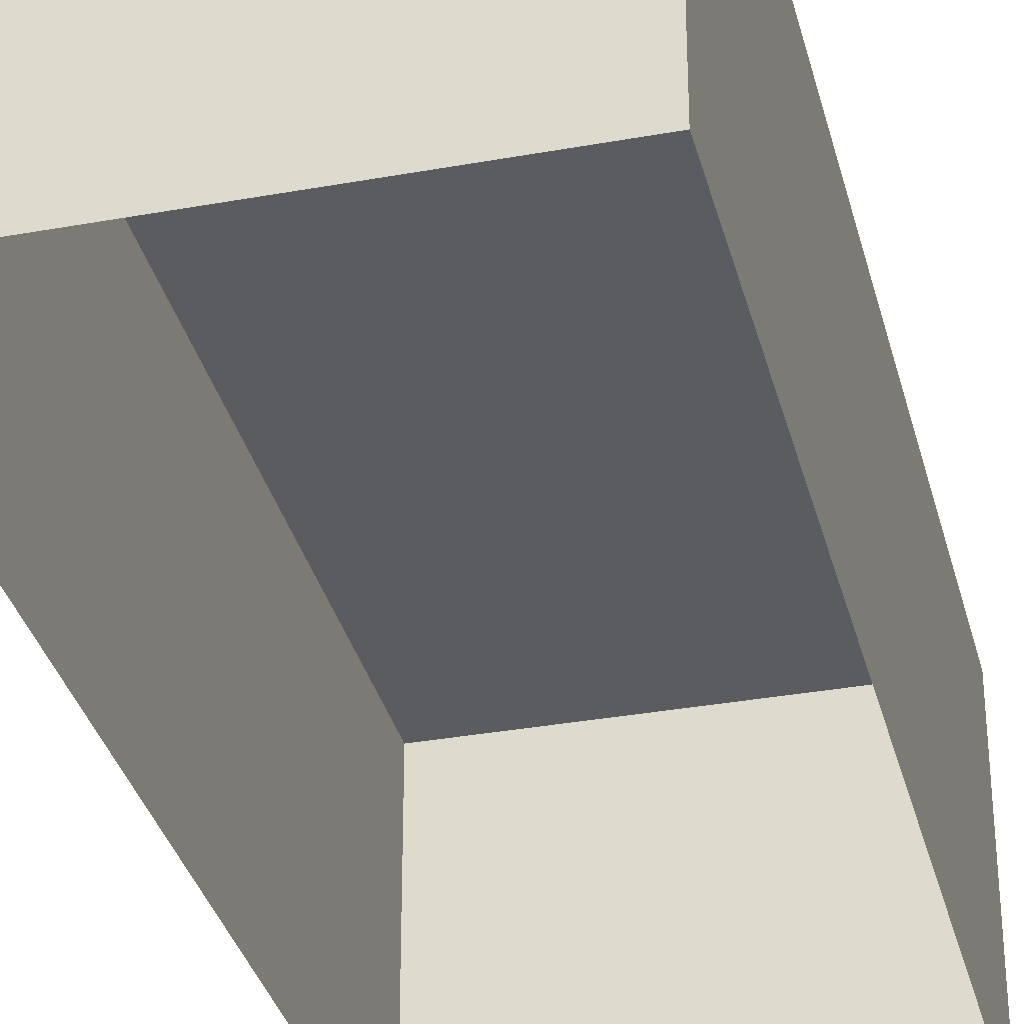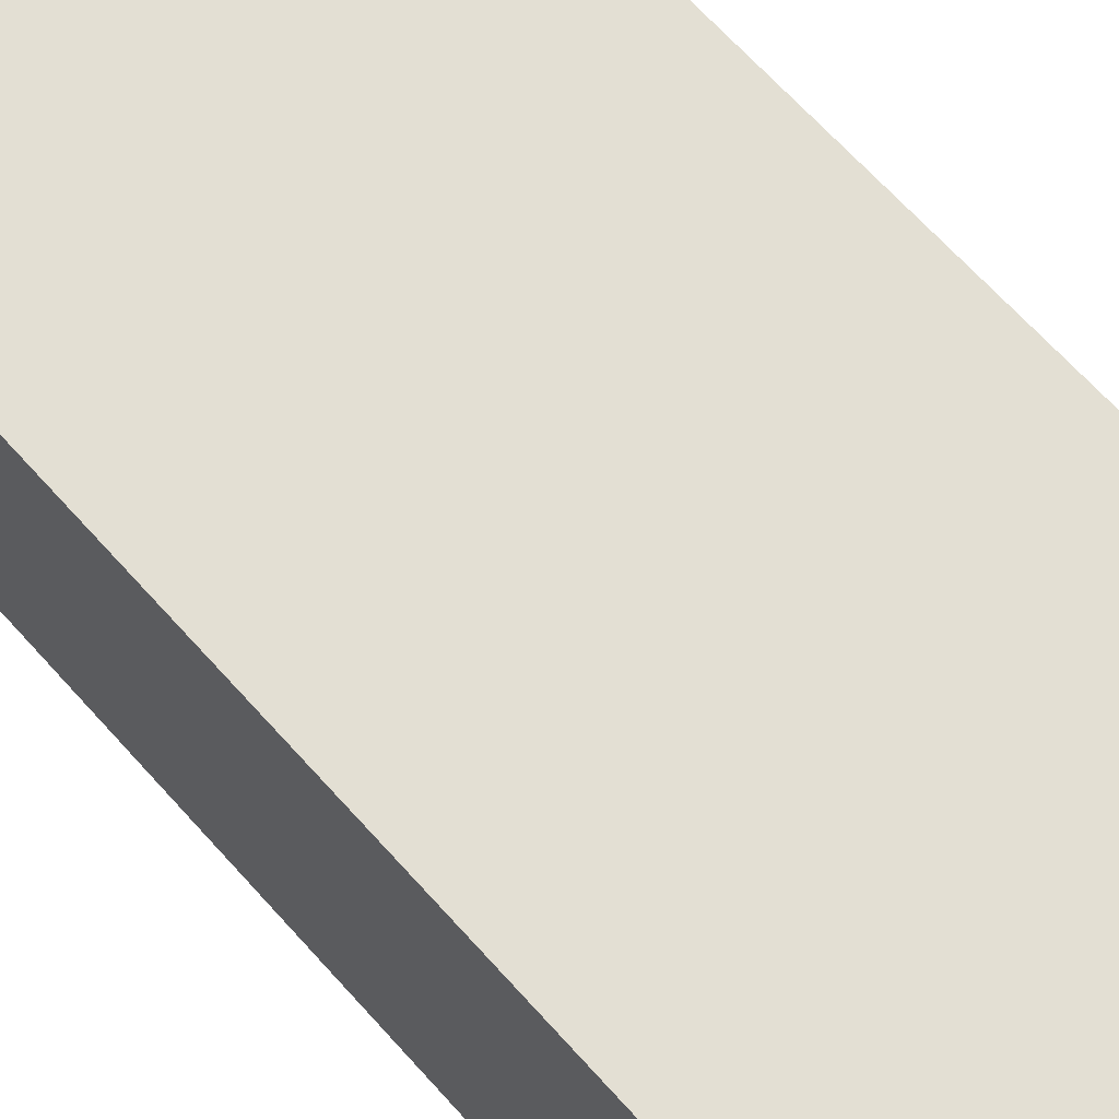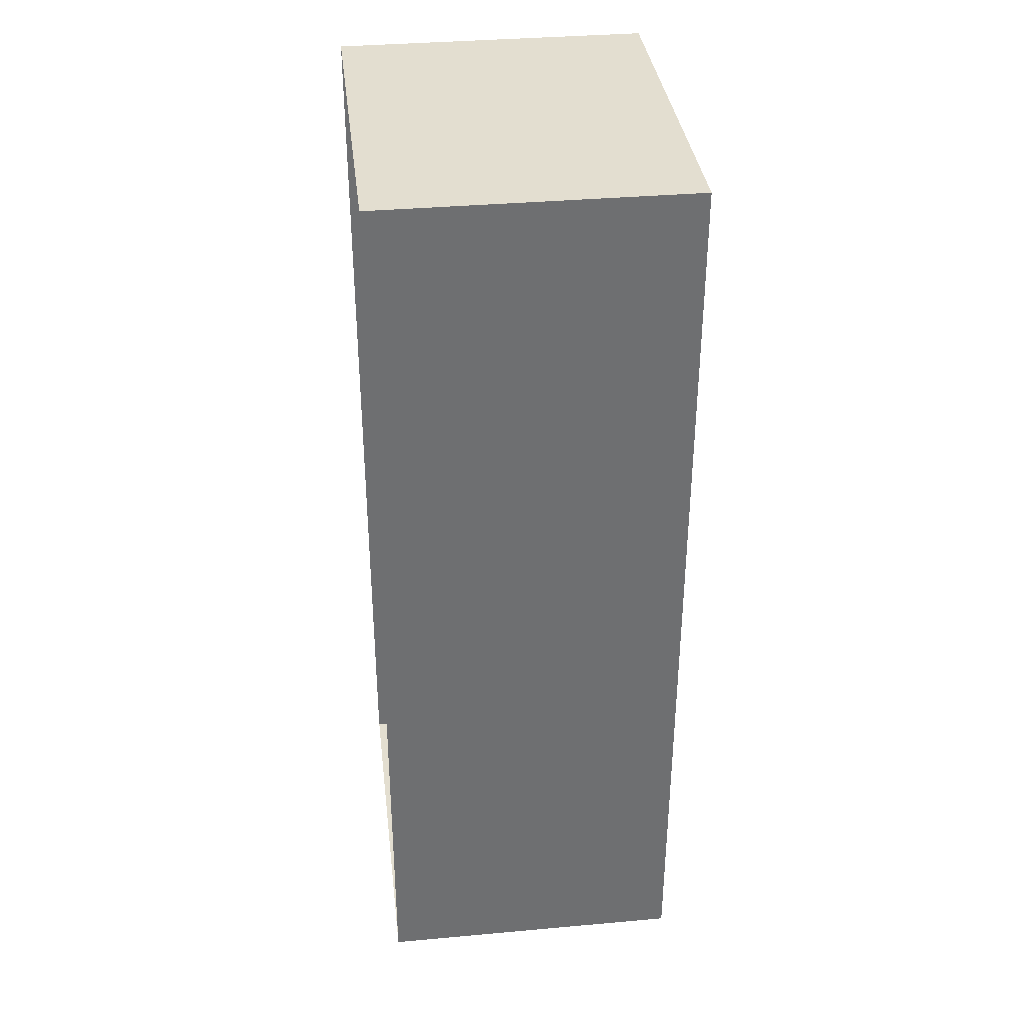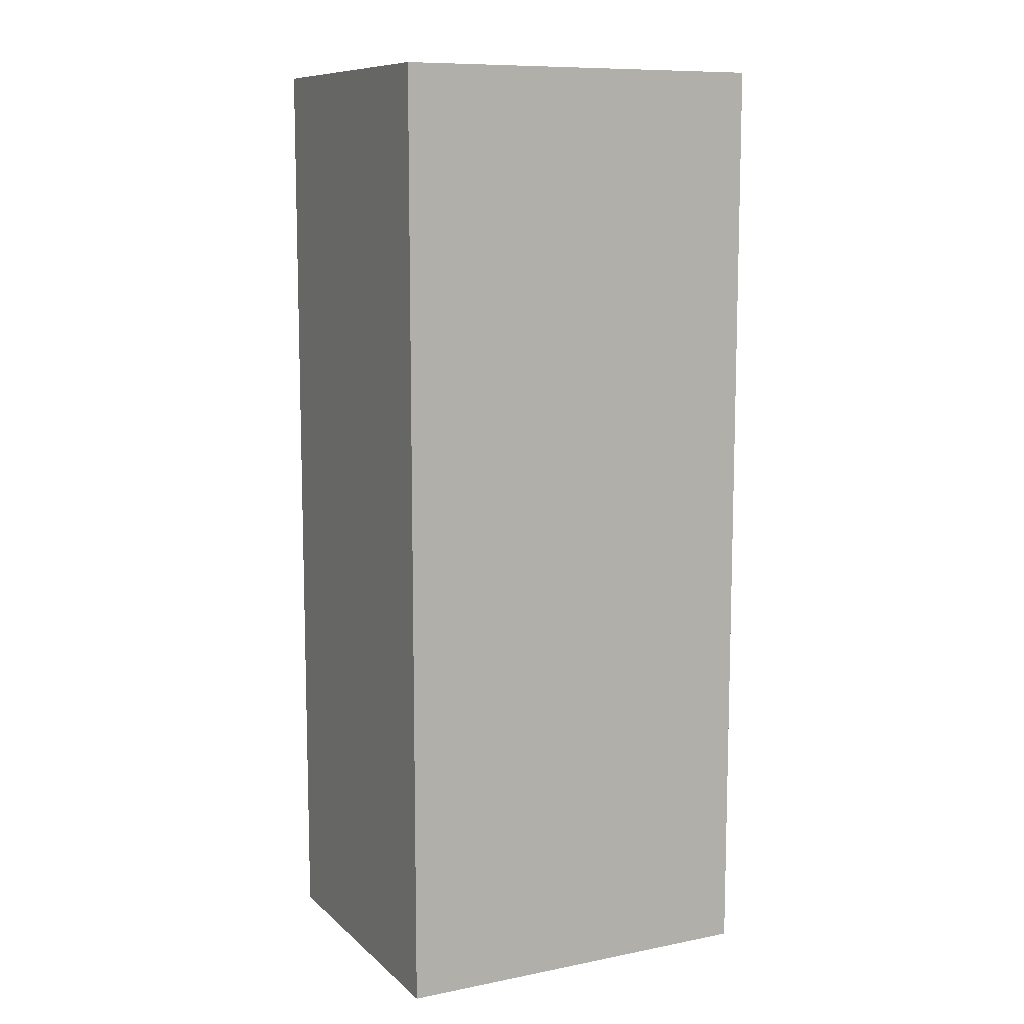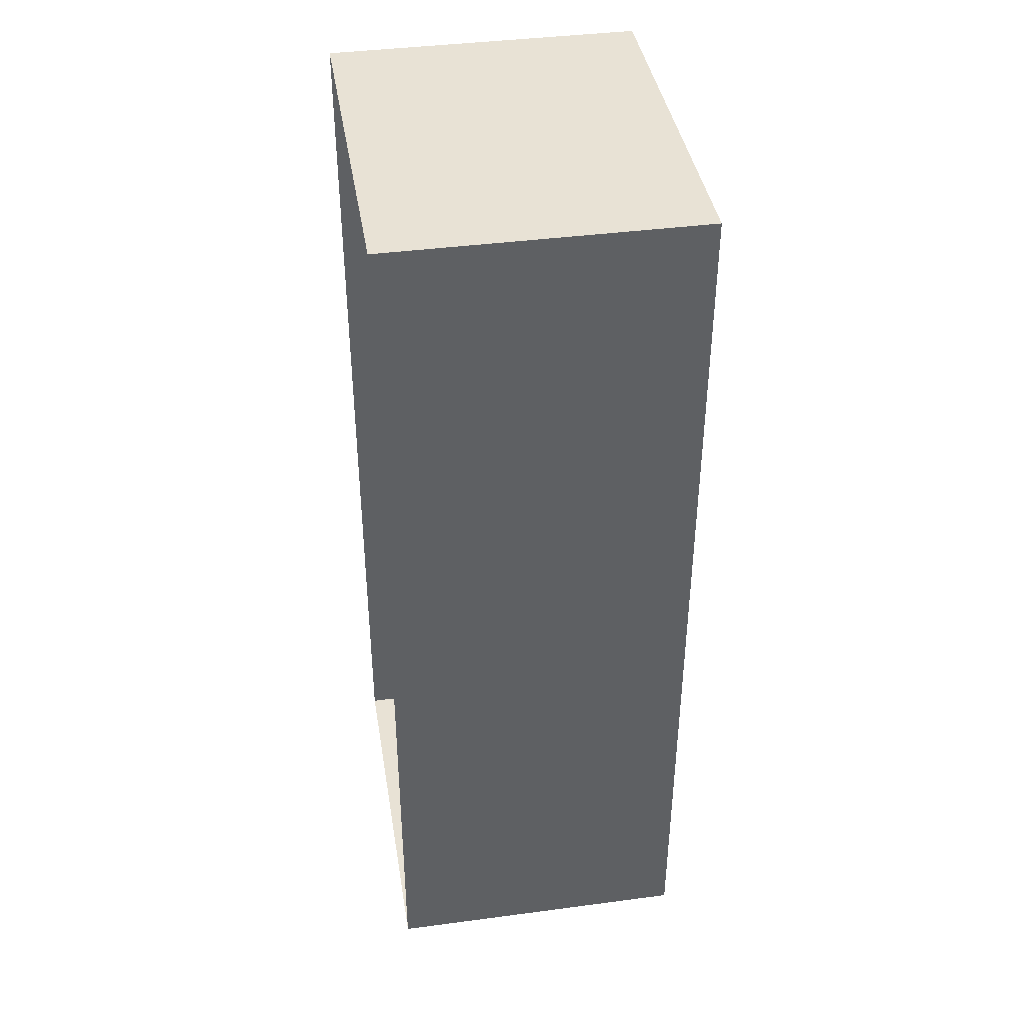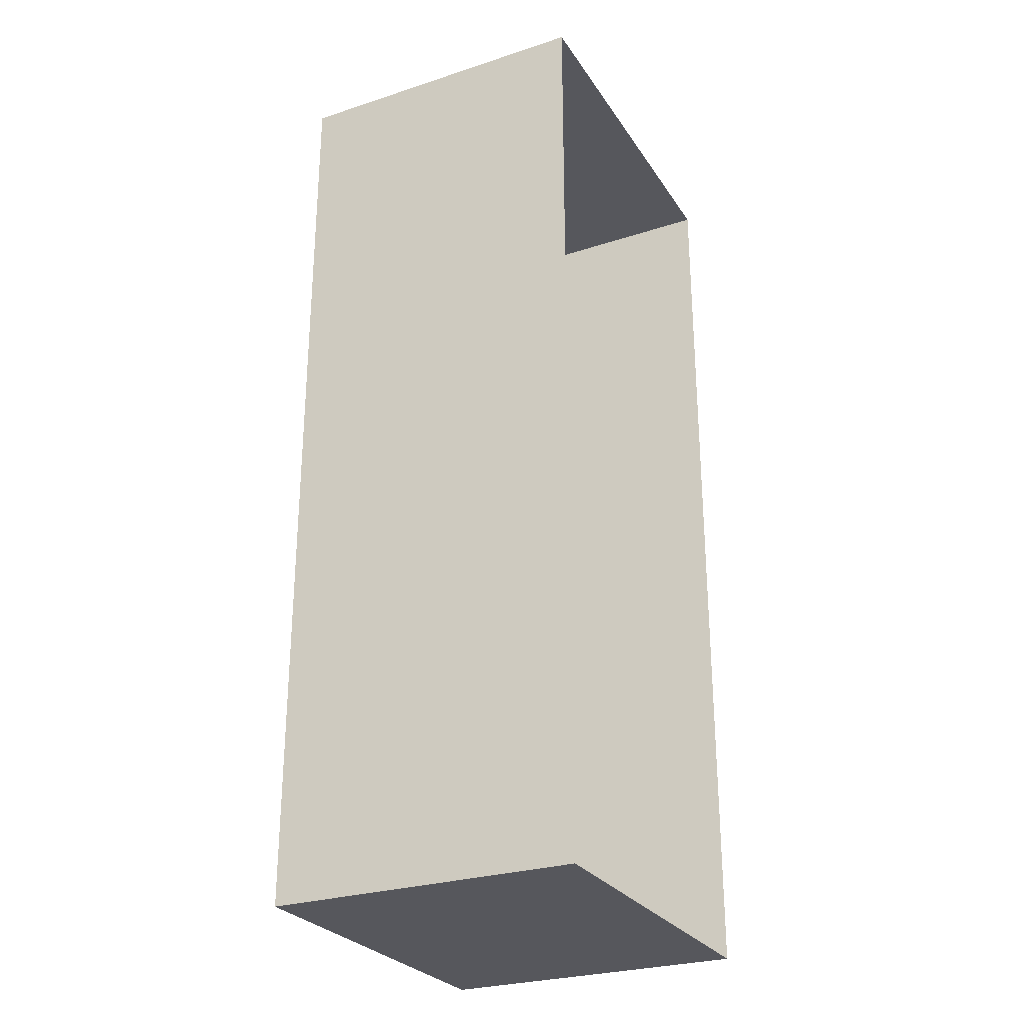
<metadata>
{"format":"obj","ext":"obj","renderer":"f3d","projection":"perspective","resolution":1024,"background":"white","views":[{"elev":-33.8,"azim":13.9,"up":"+Z"},{"elev":66.9,"azim":-41.9,"up":"+Z"},{"elev":35.9,"azim":-96.7,"up":"+Y"},{"elev":10.0,"azim":-26.7,"up":"+Y"},{"elev":40.6,"azim":-99.2,"up":"+Y"},{"elev":-27.5,"azim":116.5,"up":"+Y"}]}
</metadata>
<code>
g instance_0.106
v -0.03 0.05 0.05305
v -0.03 -0.05 0.05305
v -0.03 -0.05 0.02
v -0.03 0.05 0.02
v 0.01 0.05 0.05305
v 0.01 0.05 0.02
v 0.01 -0.05 0.02
v 0.01 -0.05 0.05305
v 0.01 -0.05 0.05305
v -0.03 -0.05 0.05305
v -0.03 0.05 0.05305
v 0.01 0.05 0.05305
v 0.01 -0.05 0.05305
v 0.01 -0.05 0.02
v -0.03 -0.05 0.02
v -0.03 -0.05 0.05305
v -0.03 0.05 0.05305
v -0.03 0.05 0.02
v 0.01 0.05 0.02
v 0.01 0.05 0.05305
g instance_0.106_0
f 3 2 1
f 4 3 1
f 7 6 5
f 8 7 5
f 11 10 9
f 12 11 9
f 15 14 13
f 13 16 15
f 19 18 17
f 17 20 19

</code>
